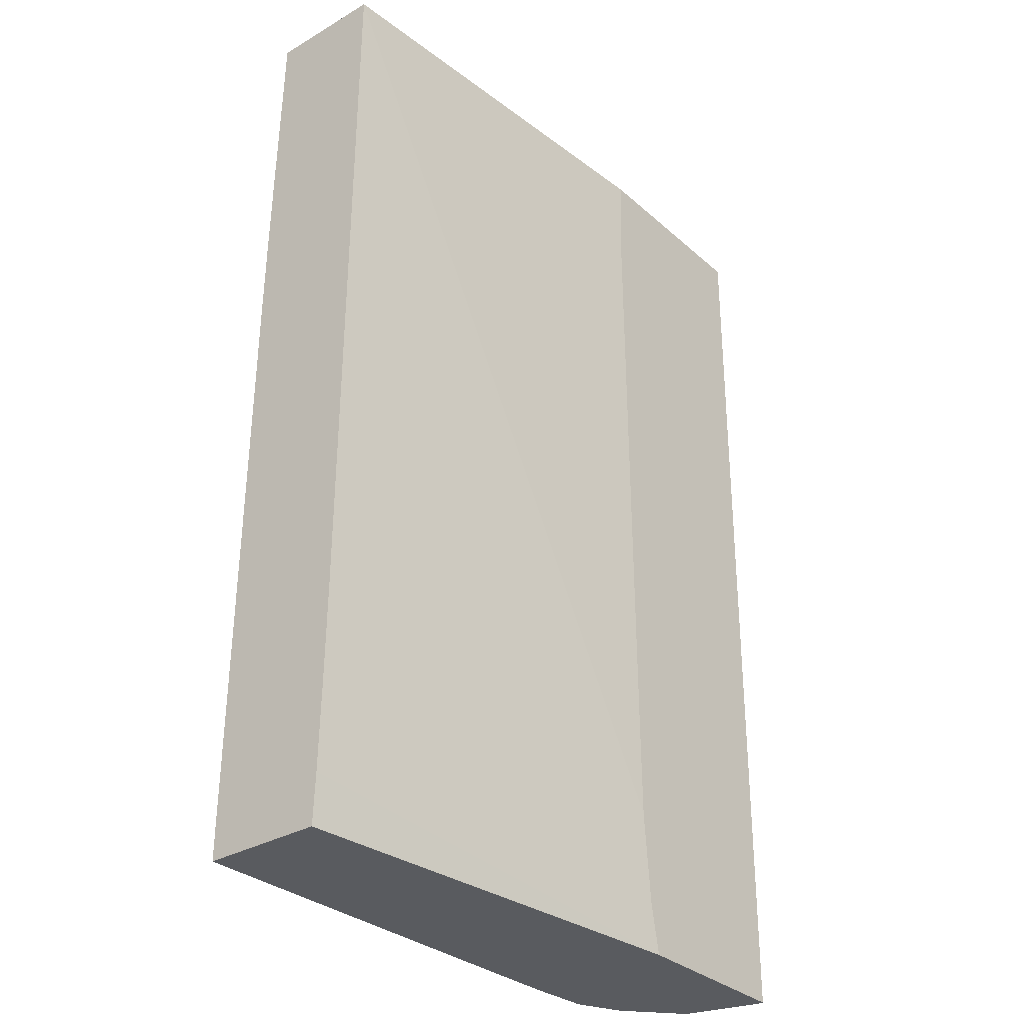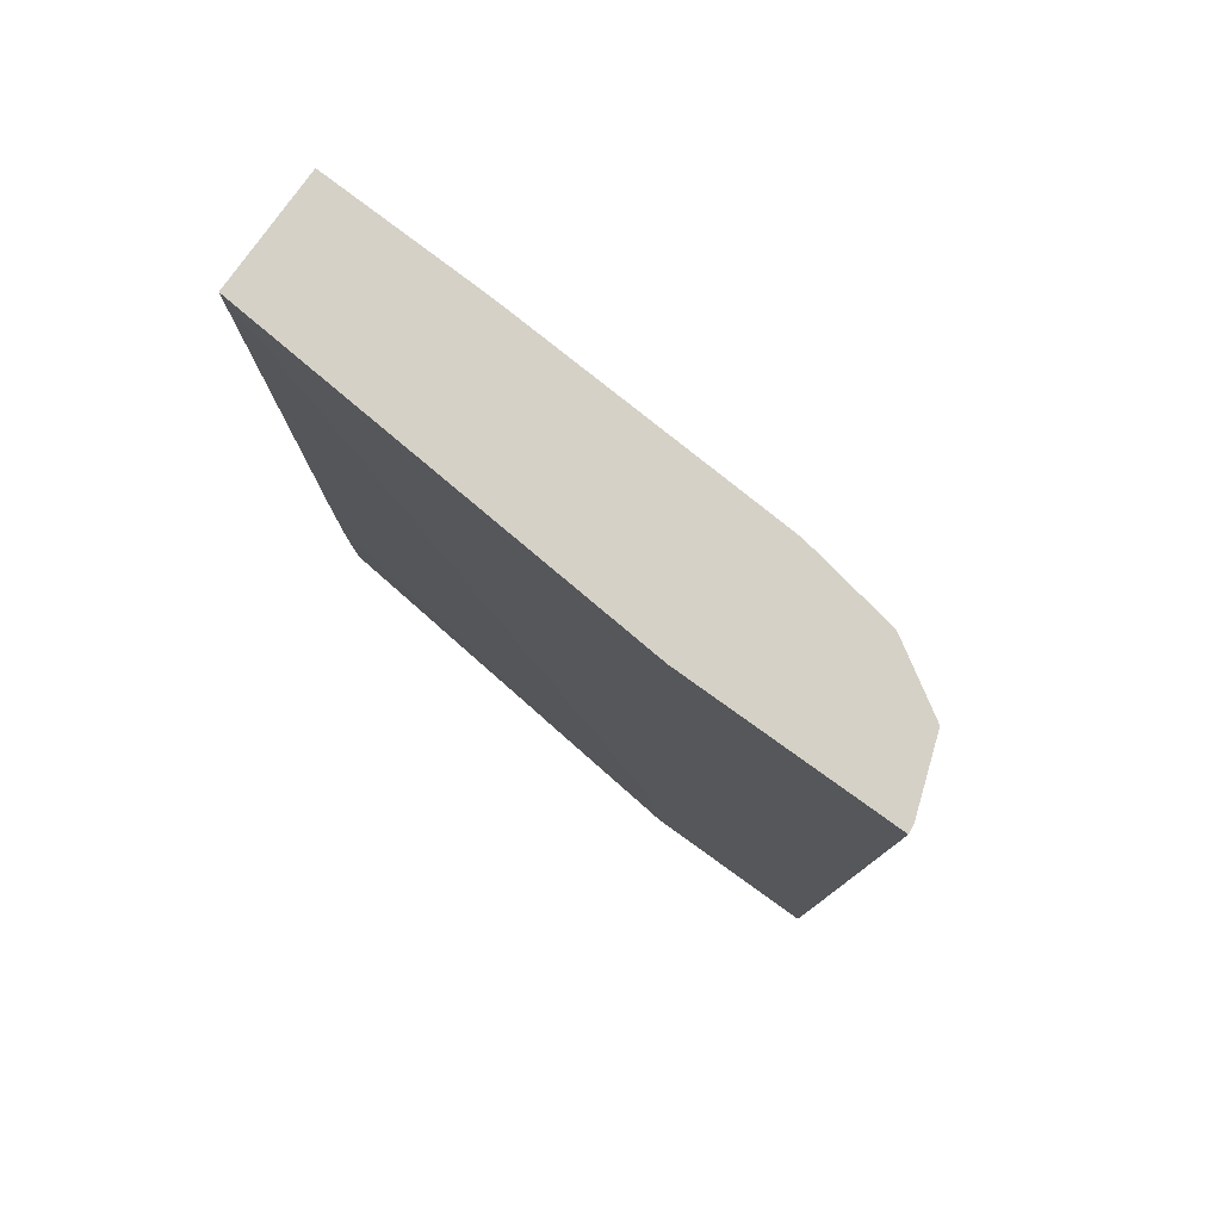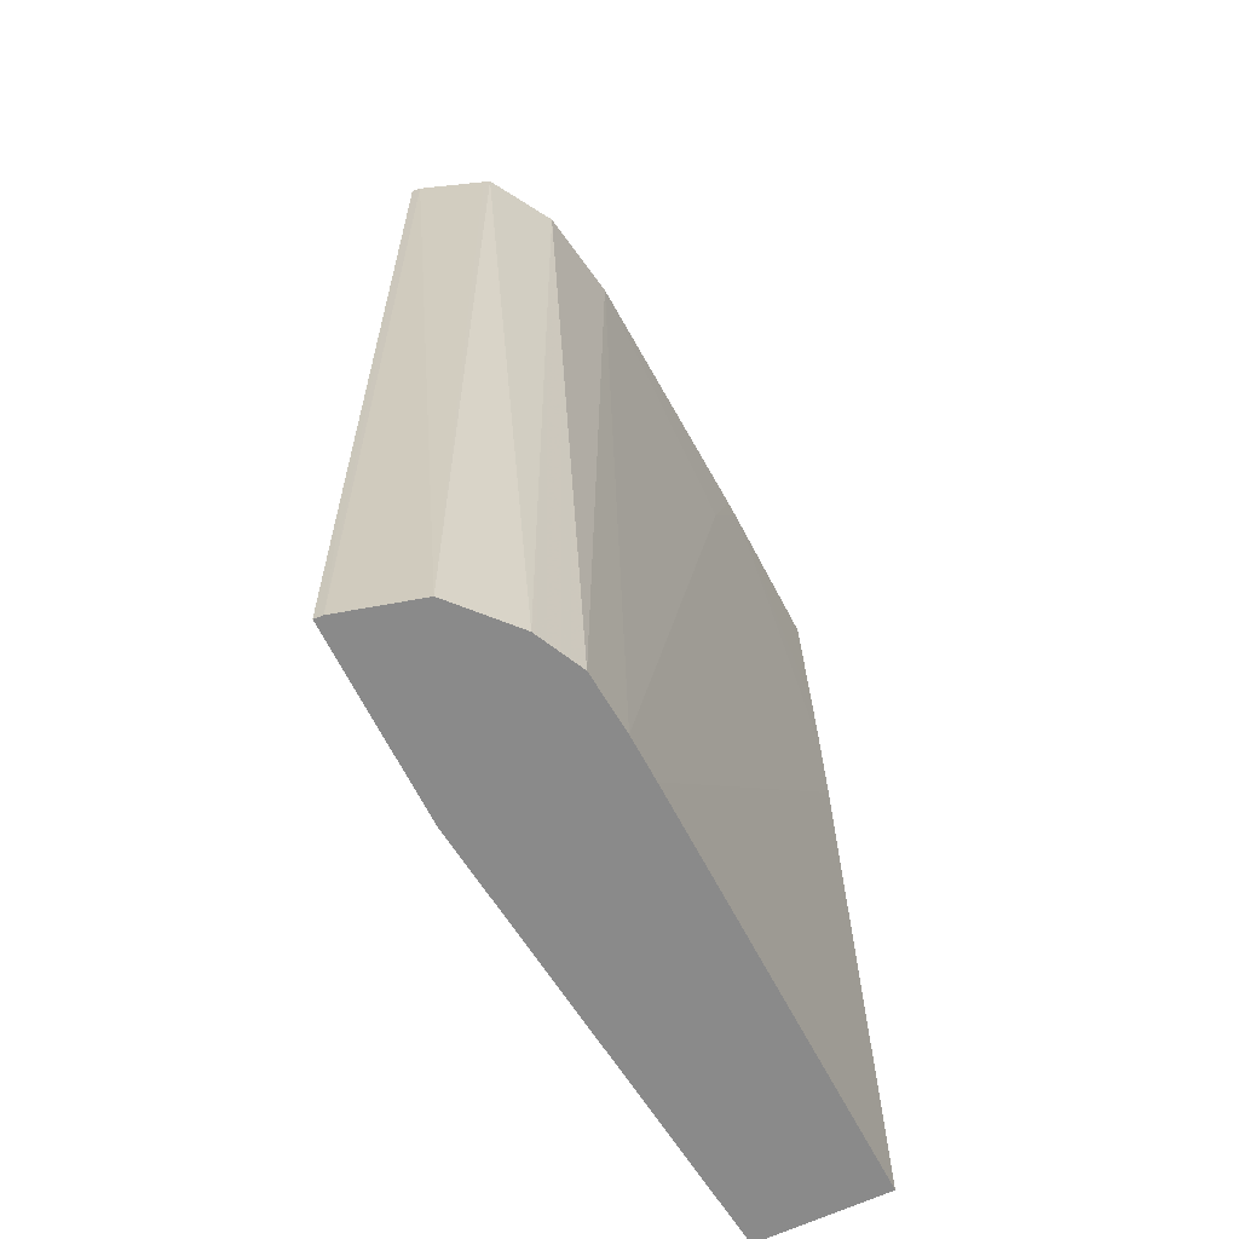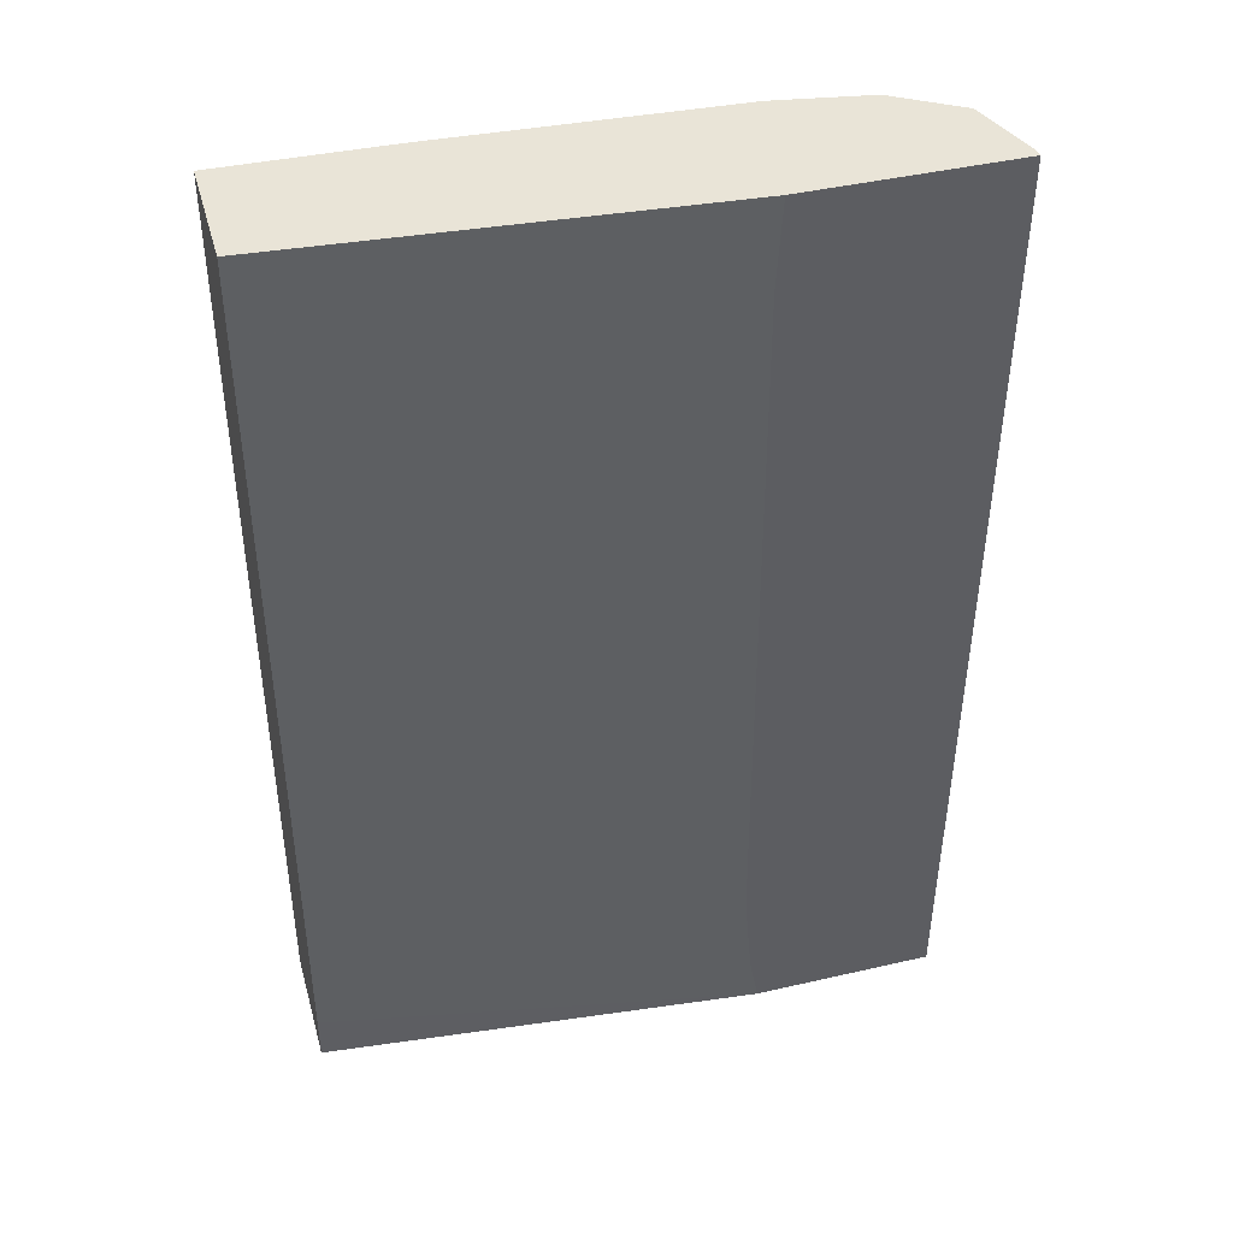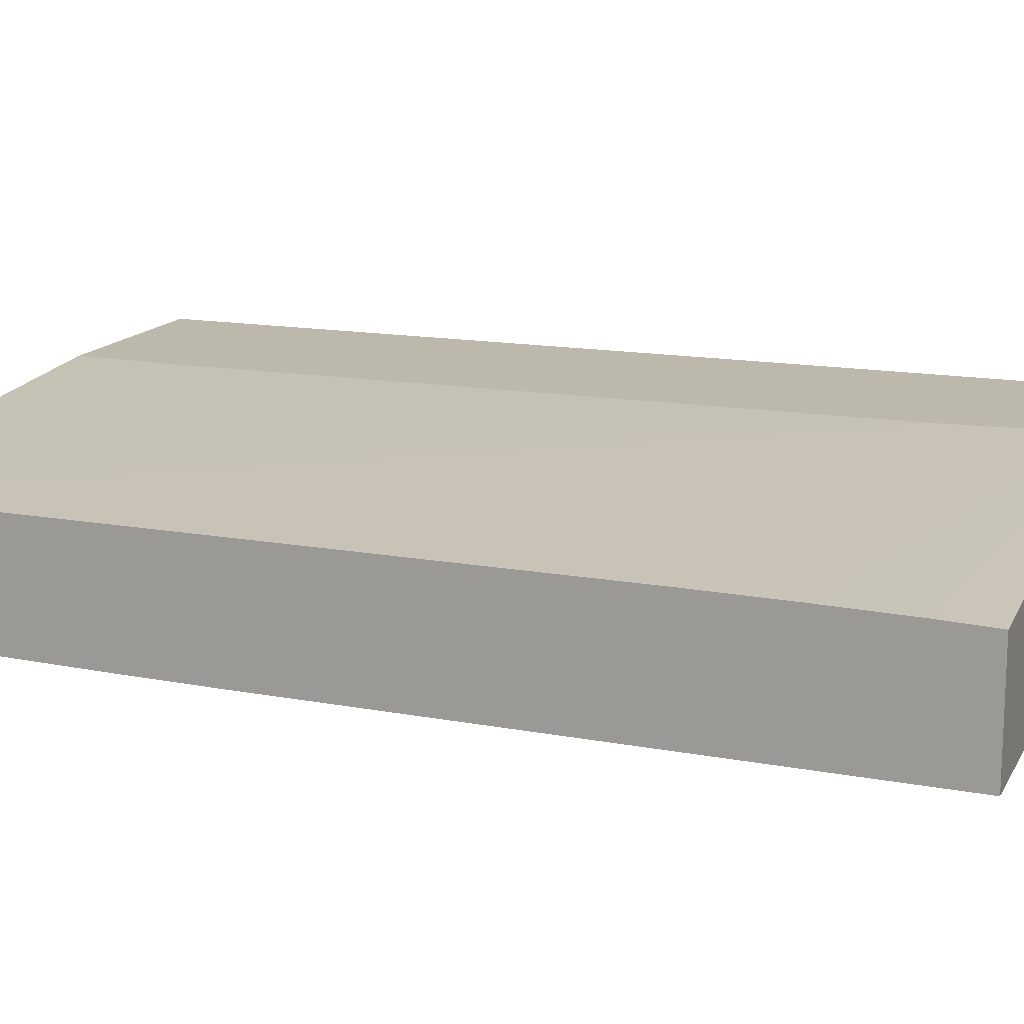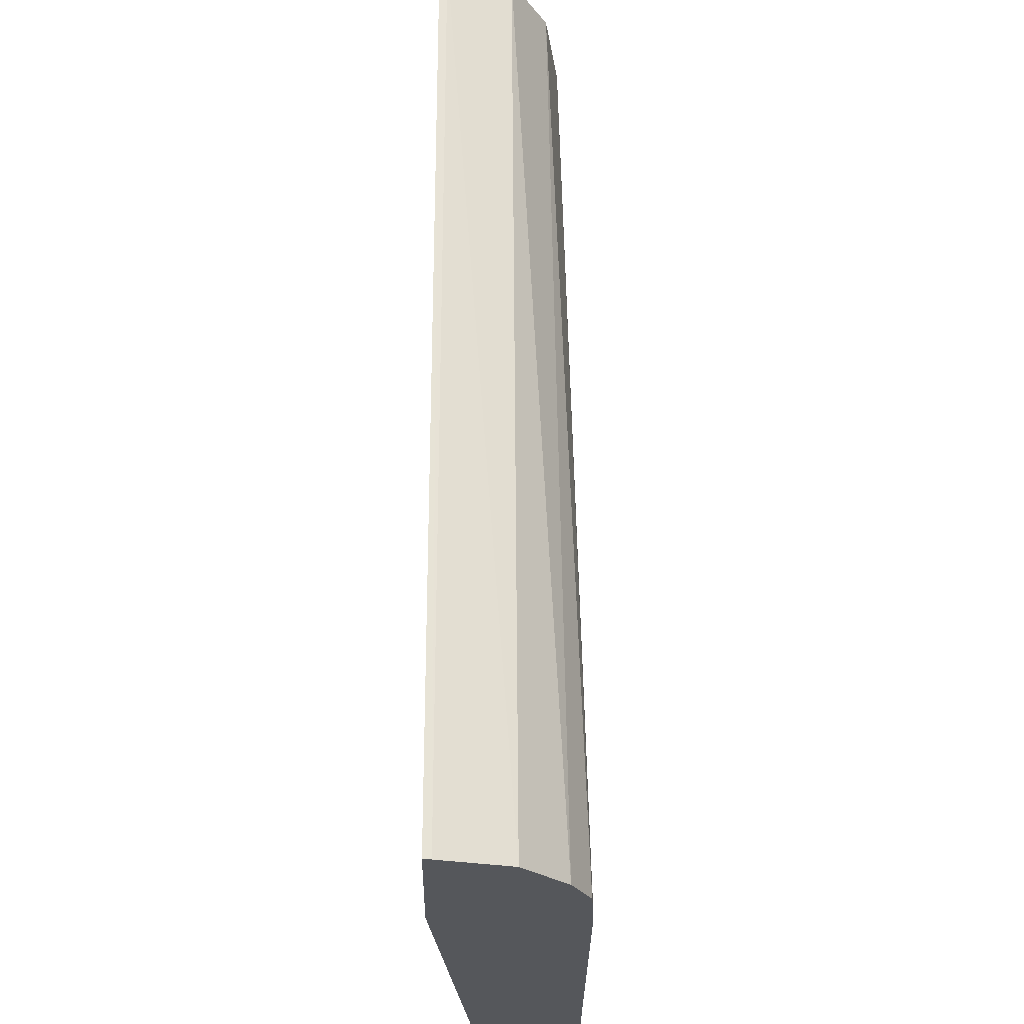
<metadata>
{"format":"obj","ext":"obj","renderer":"f3d","projection":"perspective","resolution":1024,"background":"white","views":[{"elev":-32.0,"azim":-50.6,"up":"+Y"},{"elev":79.2,"azim":35.7,"up":"+Y"},{"elev":-63.4,"azim":115.8,"up":"+Y"},{"elev":43.2,"azim":-15.3,"up":"+Y"},{"elev":14.7,"azim":-69.3,"up":"+Z"},{"elev":-26.5,"azim":88.8,"up":"+Y"}]}
</metadata>
<code>
v -0.06972 -0.07477 0.01143
v -0.03696 -0.07477 0.01216
v -0.06972 -0.07477 0.02122
v -0.06972 -0.02605 0.01199
v -0.03348 -0.07477 0.01226
v -0.03415 -0.07477 0.02476
v -0.06972 -0.07071 0.02138
v -0.06972 -0.0186 0.01212
v -0.02883 -0.07477 0.01262
v -0.05198 -0.007166 0.01292
v -0.03348 0.00306 0.01423
v -0.01941 -0.07477 0.02476
v -0.0349 -0.07071 0.02476
v -0.06972 -0.06326 0.02156
v -0.06972 -0.01213 0.01227
v -0.05863 0.001704 0.0129
v -0.02532 -0.07477 0.0143
v -0.03283 0.00306 0.01434
v -0.02604 0.00306 0.0155
v -0.05708 0.00306 0.01299
v -0.05566 0.00306 0.01305
v -0.01943 -0.07477 0.02445
v -0.01927 -0.05582 0.02476
v -0.03554 -0.06326 0.02476
v -0.06972 -0.05582 0.02166
v -0.06972 -0.01117 0.01229
v -0.06972 0.00306 0.01265
v -0.05985 0.00306 0.01292
v -0.02107 -0.07477 0.01812
v -0.0209 0.00306 0.01862
v -0.01946 -0.07477 0.02409
v -0.01891 -0.003722 0.02476
v -0.03561 -0.05582 0.02476
v -0.06972 0.00306 0.02209
v -0.02073 0.00306 0.0191
v -0.01894 0.00306 0.02409
v -0.01898 -0.003722 0.02409
v -0.01887 0.003053 0.02476
v -0.03587 -0.004141 0.02476
v -0.0355 0.00306 0.02476
v -0.01887 0.00306 0.02474
v -0.01889 0.00306 0.02476
f 1 2 5
f 1 5 9
f 1 9 17
f 1 17 29
f 1 29 31
f 1 31 22
f 1 22 12
f 1 12 6
f 1 6 3
f 1 3 7
f 1 7 14
f 1 14 25
f 1 25 34
f 1 34 27
f 1 27 26
f 1 26 15
f 1 15 8
f 1 8 4
f 1 4 2
f 2 4 5
f 3 6 7
f 4 8 5
f 5 8 10
f 5 10 11
f 5 11 9
f 6 12 23
f 6 23 32
f 6 32 38
f 6 38 42
f 6 42 40
f 6 40 39
f 6 39 33
f 6 33 24
f 6 24 13
f 6 13 14
f 6 14 7
f 8 15 16
f 8 16 10
f 9 11 18
f 9 18 19
f 9 19 17
f 10 16 20
f 10 20 21
f 10 21 11
f 11 21 20
f 11 20 28
f 11 28 27
f 11 27 34
f 11 34 40
f 11 40 42
f 11 42 41
f 11 41 36
f 11 36 35
f 11 35 30
f 11 30 19
f 11 19 18
f 12 22 23
f 13 24 25
f 13 25 14
f 15 26 16
f 16 27 28
f 16 28 20
f 16 26 27
f 17 19 30
f 17 30 29
f 22 31 23
f 23 31 32
f 24 33 34
f 24 34 25
f 29 30 35
f 29 35 36
f 29 36 37
f 29 37 31
f 31 37 32
f 32 37 38
f 33 39 34
f 34 39 40
f 36 41 38
f 36 38 37
f 38 41 42

</code>
